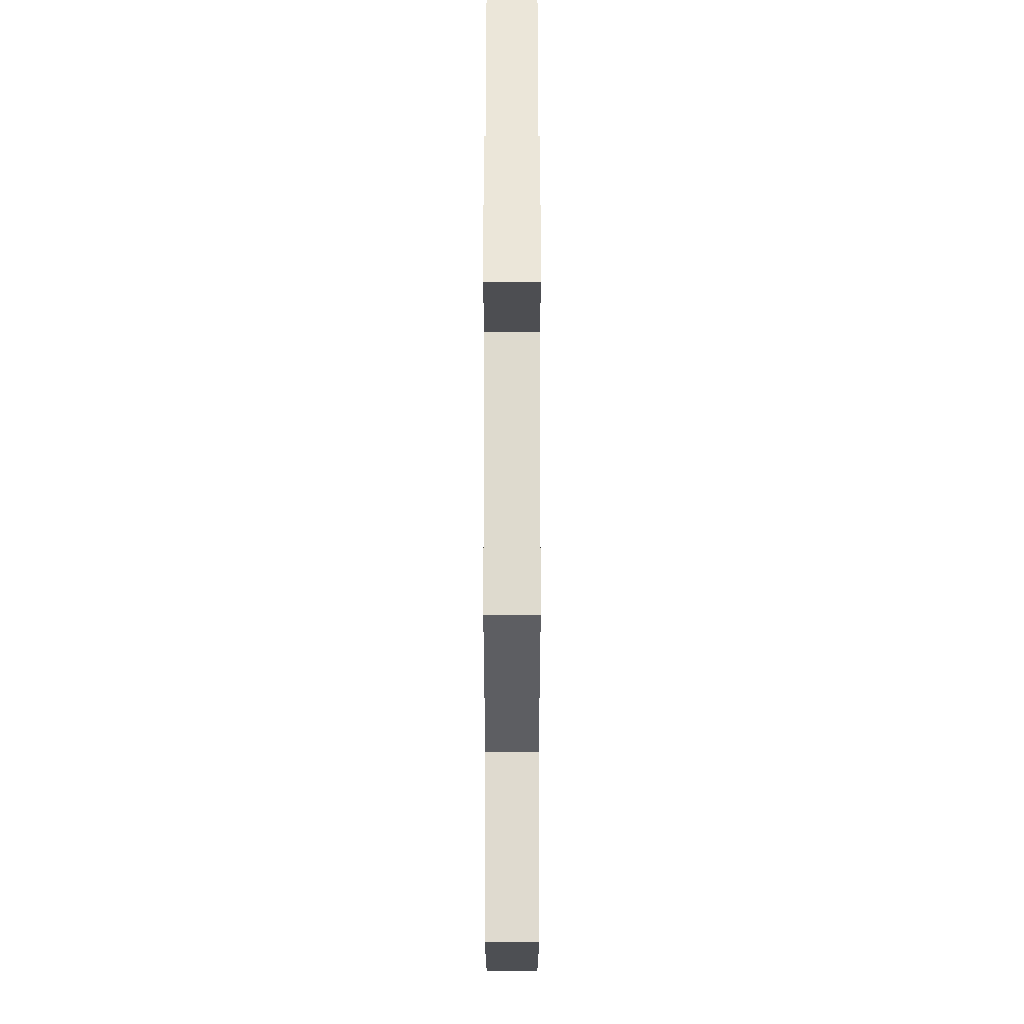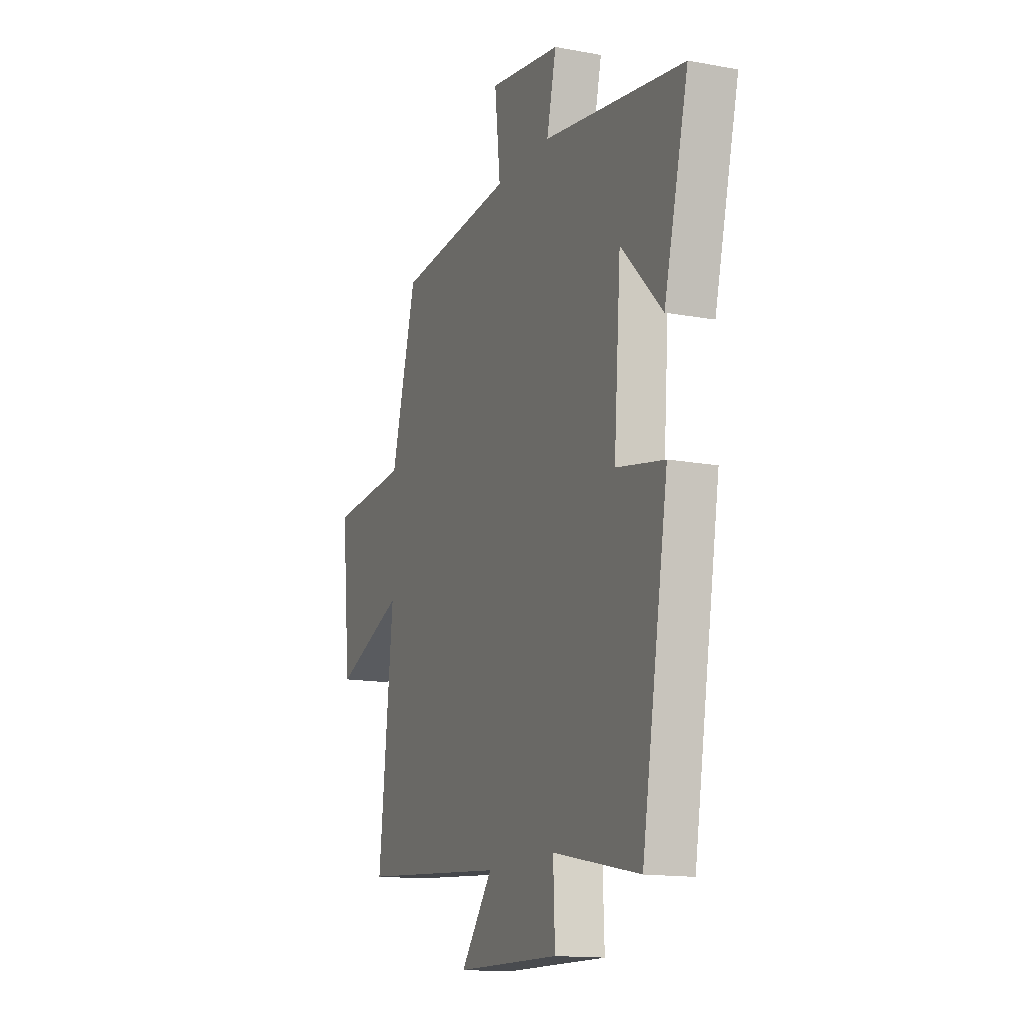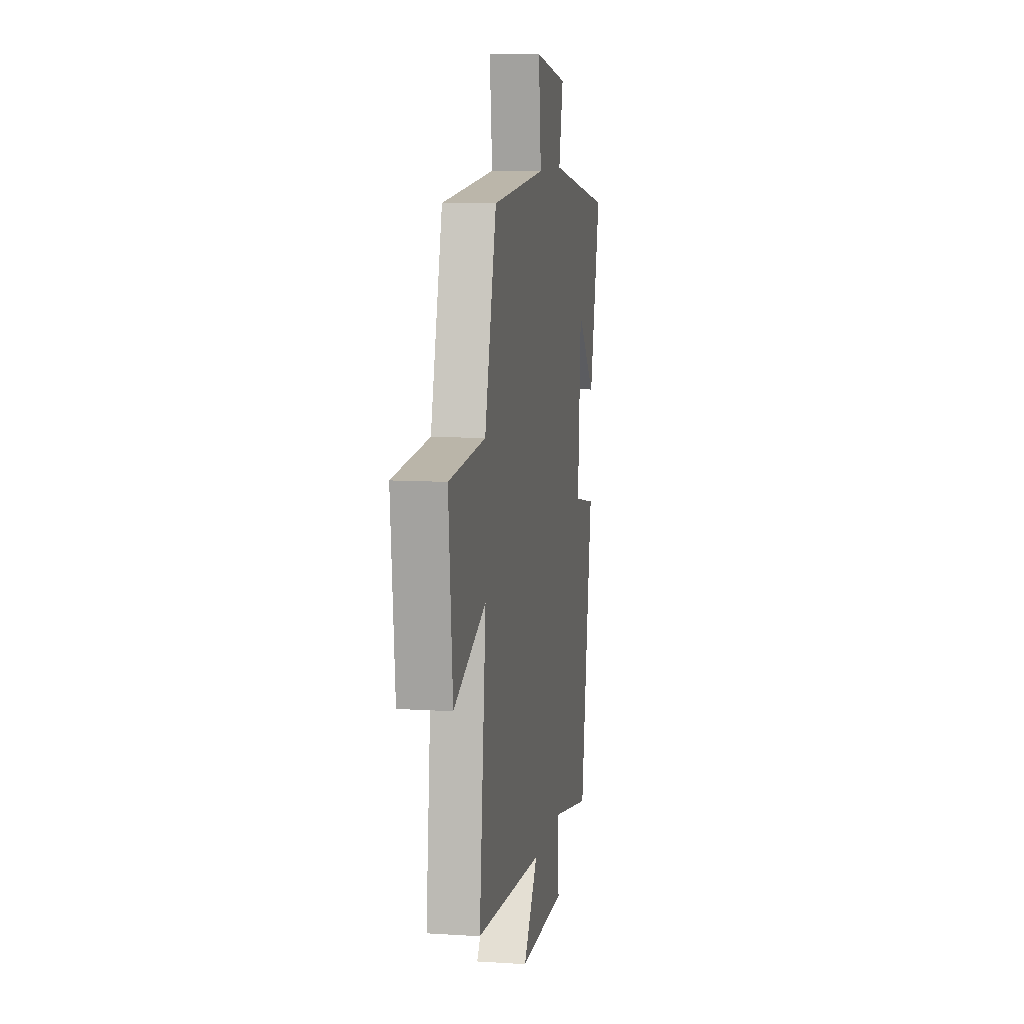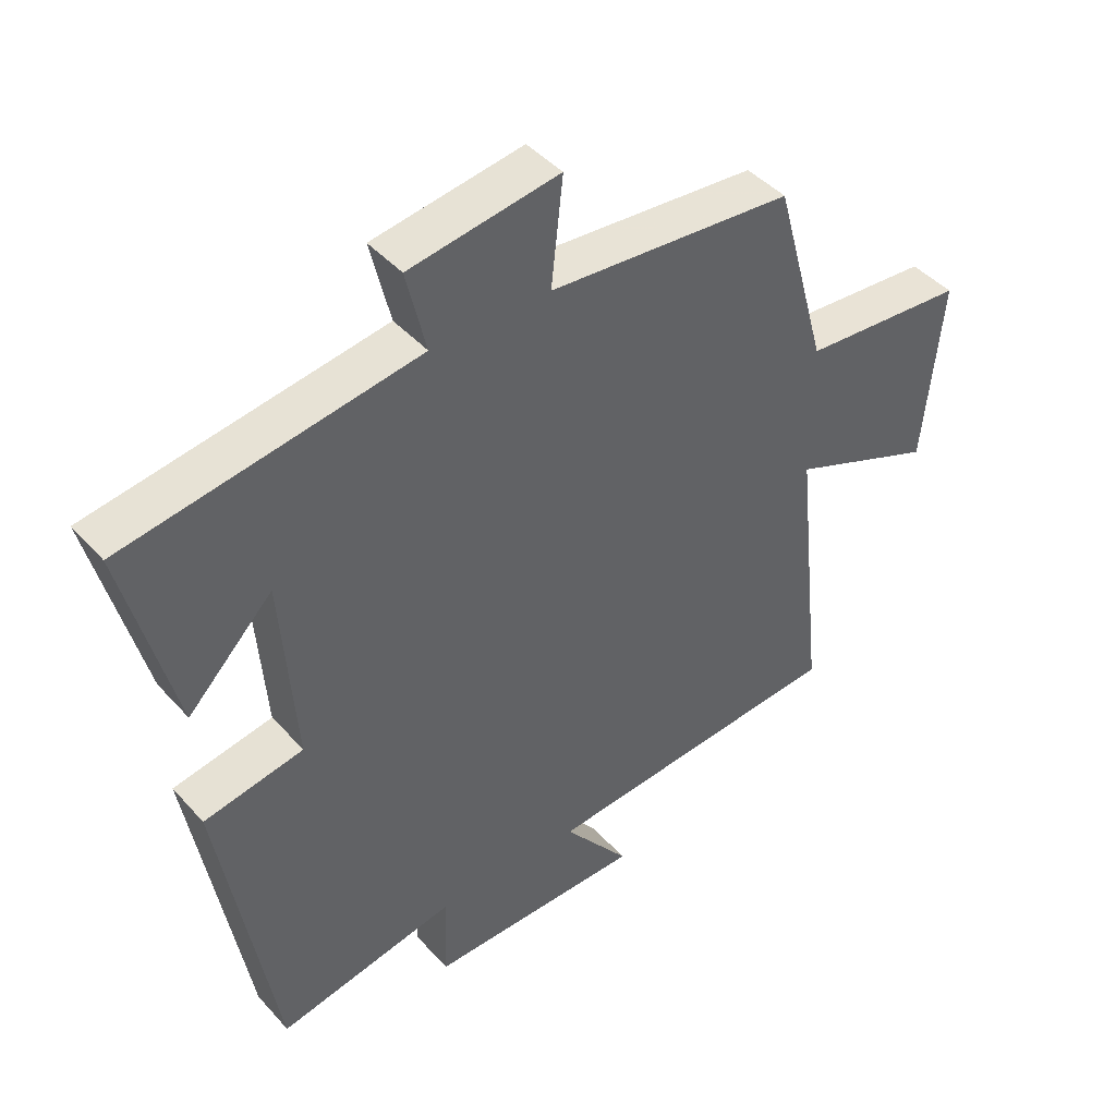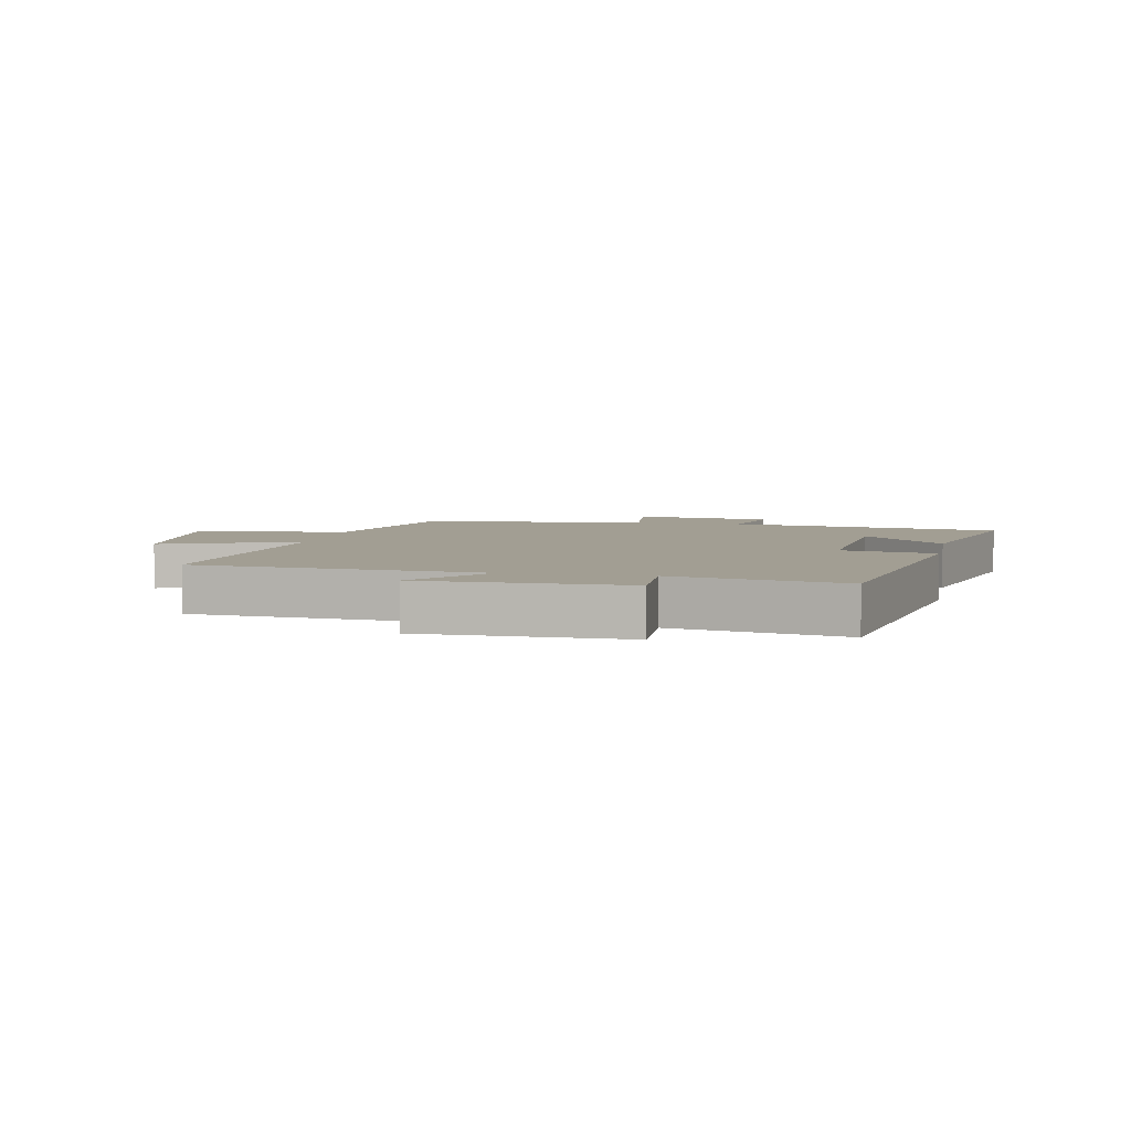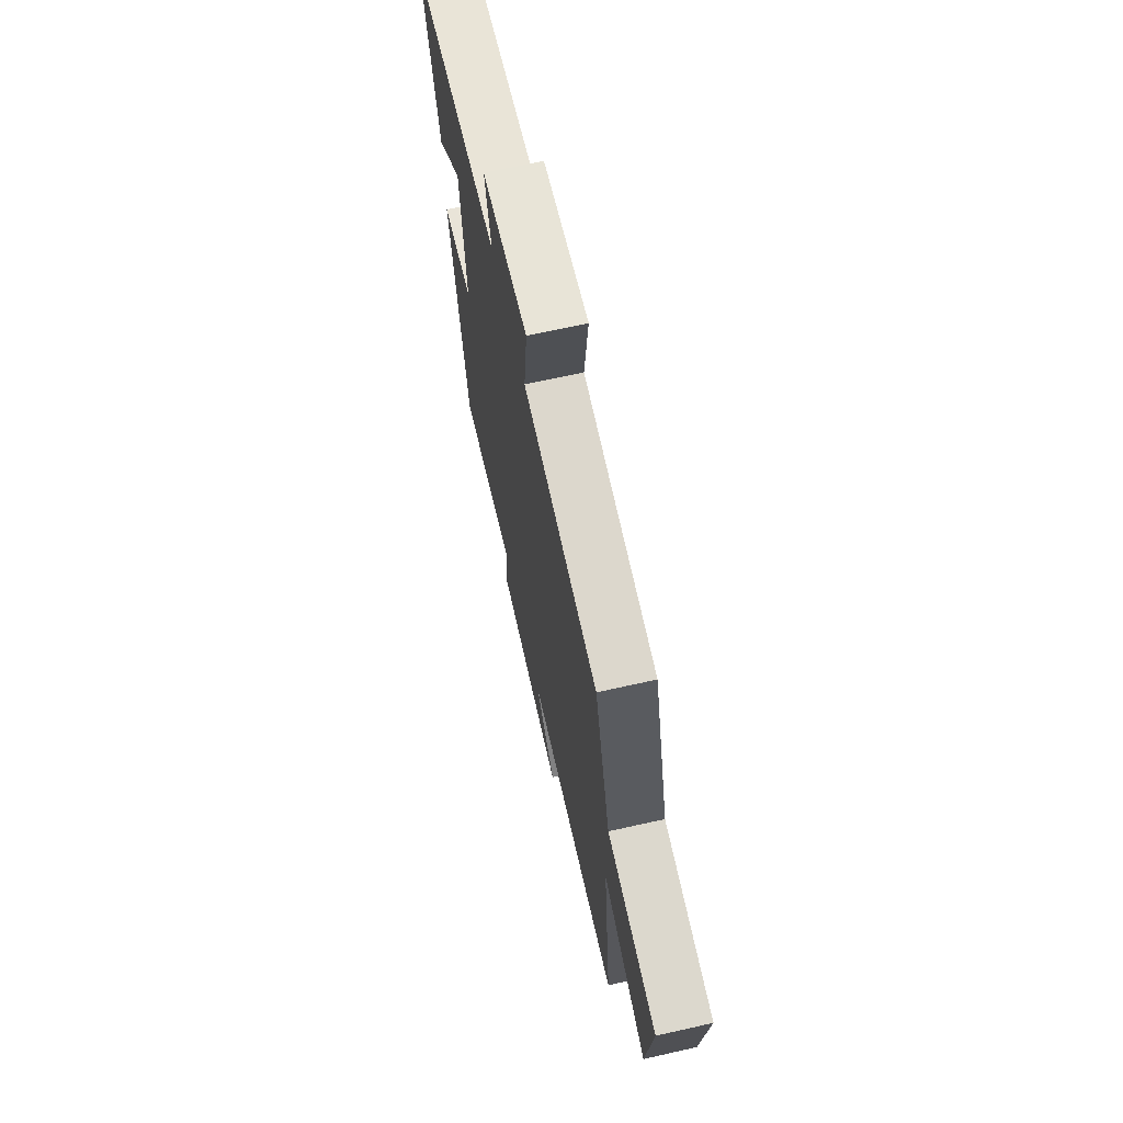
<metadata>
{"format":"obj","ext":"obj","renderer":"f3d","projection":"perspective","resolution":1024,"background":"white","views":[{"elev":66.5,"azim":90.0,"up":"+Z"},{"elev":-14.5,"azim":-112.1,"up":"+Z"},{"elev":9.5,"azim":99.5,"up":"+Z"},{"elev":43.6,"azim":-38.3,"up":"+Z"},{"elev":5.1,"azim":-168.9,"up":"+Y"},{"elev":68.7,"azim":77.4,"up":"+Z"}]}
</metadata>
<code>
v -0.577 0.07 0.429
v -0.132 0.07 0.5
v -0.162 0.07 0.627
v 0.066 0.07 0.663
v 0.048 0.07 0.5
v 0.42 0.07 0.47
v 0.5 0.07 0.179
v 0.749 0.07 0.161
v 0.721 0.07 -0.121
v 0.5 0.07 -0.033
v 0.546 0.07 -0.462
v 0.08 0.07 -0.5
v 0.181 0.07 -0.629
v -0.147 0.07 -0.633
v -0.142 0.07 -0.5
v -0.416 0.07 -0.556
v -0.5 0.07 -0.063
v -0.348 0.07 -0.034
v -0.37 0.07 0.258
v -0.5 0.07 0.125
v -0.577 0 0.429
v -0.132 0 0.5
v -0.162 0 0.627
v 0.066 0 0.663
v 0.048 0 0.5
v 0.42 0 0.47
v 0.5 0 0.179
v 0.749 0 0.161
v 0.721 0 -0.121
v 0.5 0 -0.033
v 0.546 0 -0.462
v 0.08 0 -0.5
v 0.181 0 -0.629
v -0.147 0 -0.633
v -0.142 0 -0.5
v -0.416 0 -0.556
v -0.5 0 -0.063
v -0.348 0 -0.034
v -0.37 0 0.258
v -0.5 0 0.125
f 19 20 1
f 15 16 17 18
f 15 18 19
f 12 13 14 15
f 10 11 12 15
f 10 15 19
f 7 8 9 10
f 5 6 7 10
f 5 10 19 1
f 2 3 4 5
f 1 2 5
f 21 40 39
f 38 37 36 35
f 39 38 35
f 35 34 33 32
f 35 32 31 30
f 39 35 30
f 30 29 28 27
f 30 27 26 25
f 21 39 30 25
f 25 24 23 22
f 25 22 21
f 1 21 22 2
f 2 22 23 3
f 3 23 24 4
f 4 24 25 5
f 5 25 26 6
f 6 26 27 7
f 7 27 28 8
f 8 28 29 9
f 9 29 30 10
f 10 30 31 11
f 11 31 32 12
f 12 32 33 13
f 13 33 34 14
f 14 34 35 15
f 15 35 36 16
f 16 36 37 17
f 17 37 38 18
f 18 38 39 19
f 19 39 40 20
f 20 40 21 1

</code>
